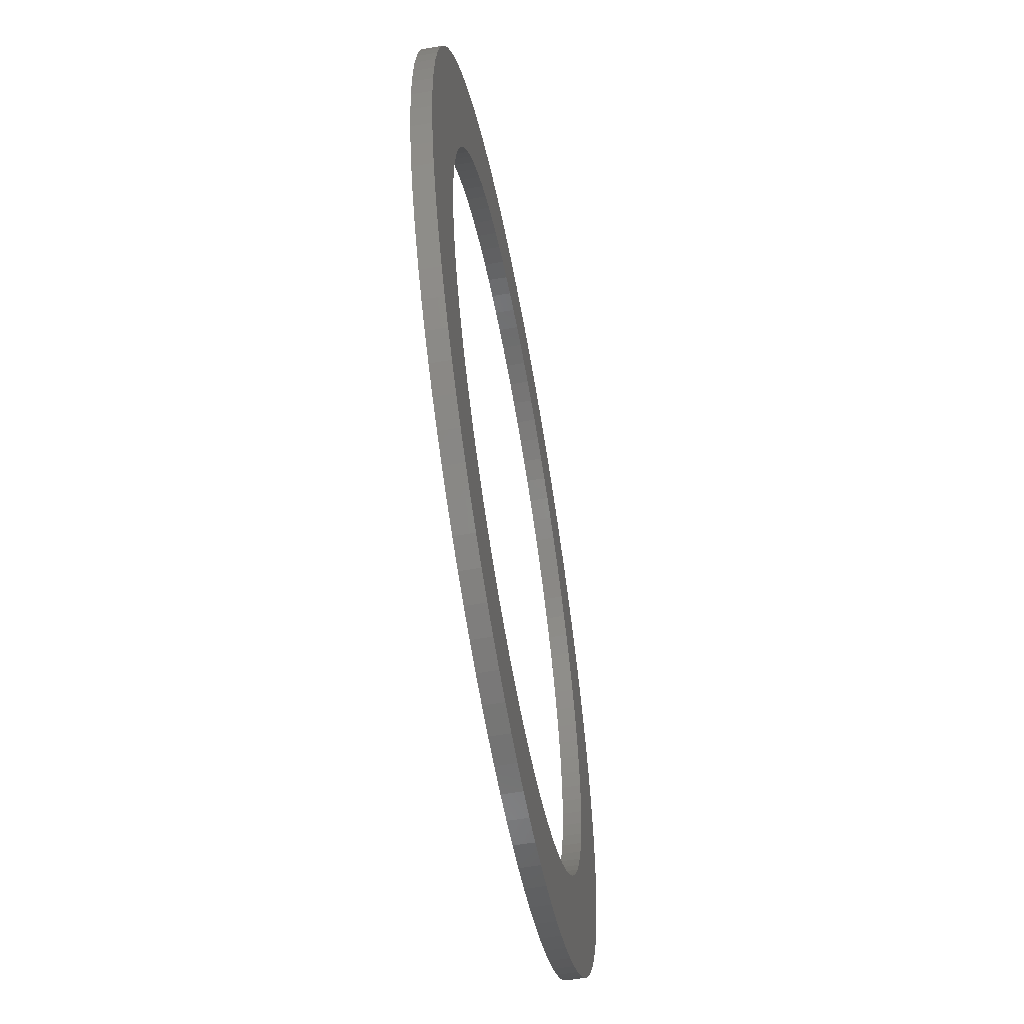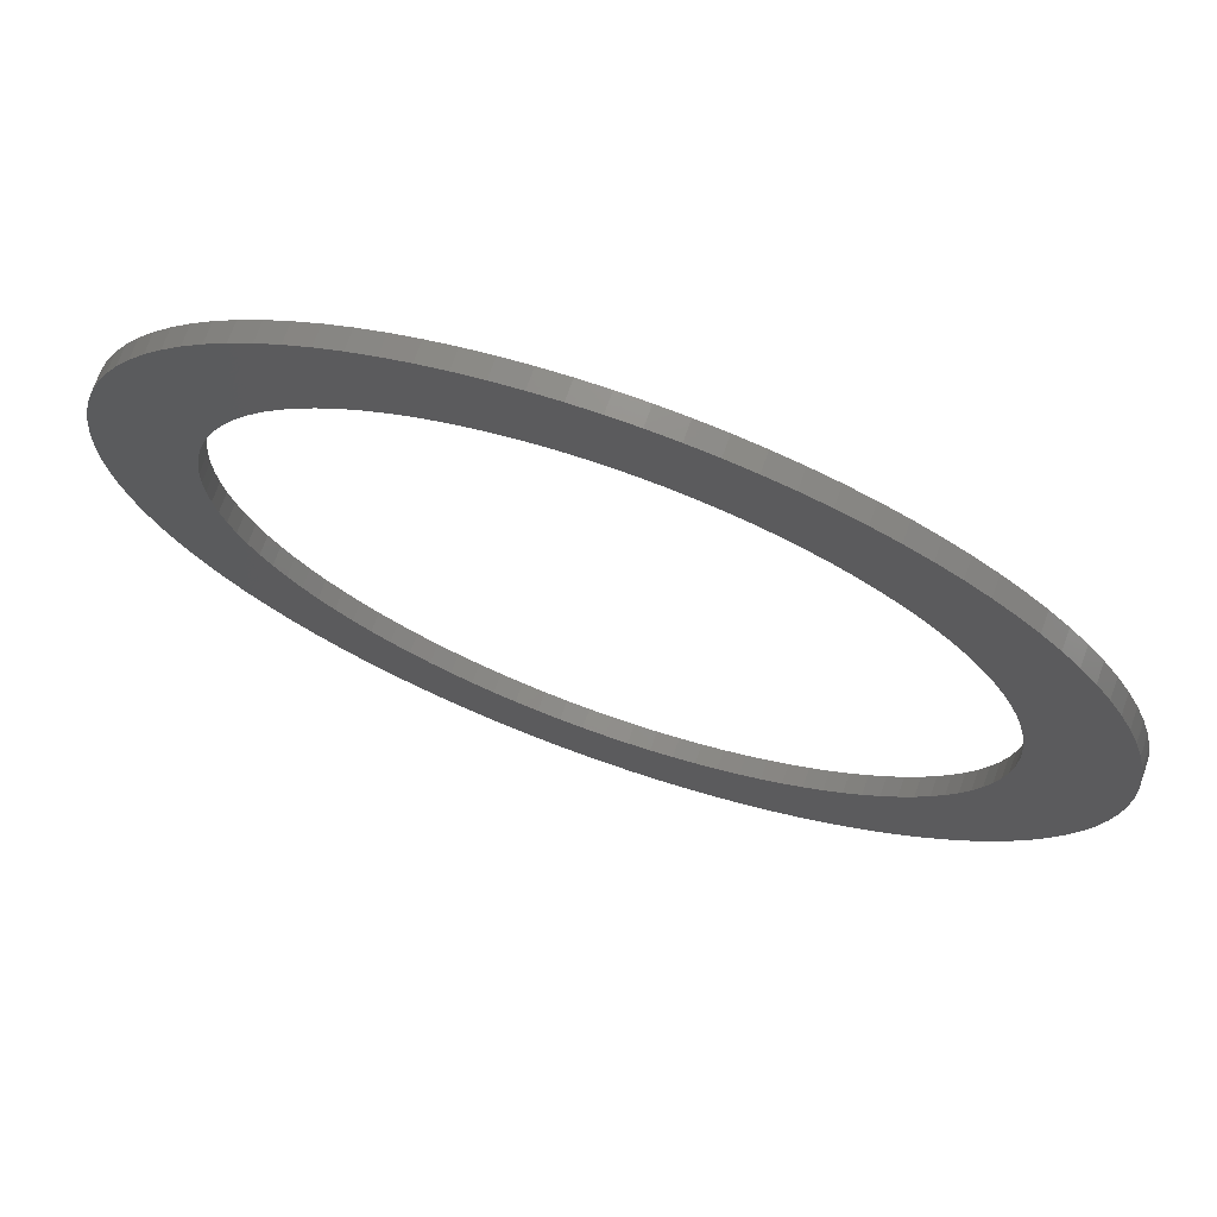
<metadata>
{"format":"stl","ext":"stl","renderer":"f3d","projection":"perspective","resolution":1024,"background":"white","views":[{"elev":-59.3,"azim":-79.9,"up":"+Y"},{"elev":72.0,"azim":19.6,"up":"+Y"}]}
</metadata>
<code>
# stl→obj: 400 verts, 800 faces
v -46.91 0 0
v -46.82 2.946 0
v -46.82 -2.946 0
v -46.54 5.879 0
v -46.08 8.79 0
v -45.44 11.67 0
v -44.61 14.5 0
v -43.62 17.27 0
v -42.45 19.97 0
v -41.11 22.6 0
v -39.61 25.14 0
v -37.95 27.57 0
v -36.14 29.9 0
v -34.2 32.11 0
v -32.11 34.2 0
v -29.9 36.14 0
v -27.57 37.95 0
v -25.14 39.61 0
v -22.6 41.11 0
v -19.97 42.45 0
v -17.27 43.62 0
v -14.5 44.61 0
v -25.27 26.91 0
v -11.67 45.44 0
v -21.7 29.86 0
v -8.79 46.08 0
v -17.78 32.34 0
v -5.879 46.54 0
v -15.72 33.4 0
v -2.946 46.82 0
v -11.41 35.1 0
v 0 46.91 0
v -9.179 35.75 0
v 2.946 46.82 0
v -6.916 36.26 0
v 5.879 46.54 0
v -2.318 36.84 0
v 8.79 46.08 0
v 0 36.91 0
v 11.67 45.44 0
v 2.318 36.84 0
v 14.5 44.61 0
v 6.916 36.26 0
v 17.27 43.62 0
v 9.179 35.75 0
v 19.97 42.45 0
v 11.41 35.1 0
v 22.6 41.11 0
v 13.59 34.32 0
v 25.14 39.61 0
v 15.72 33.4 0
v 27.57 37.95 0
v 19.78 31.16 0
v 29.9 36.14 0
v 21.7 29.86 0
v 32.11 34.2 0
v 23.53 28.44 0
v 34.2 32.11 0
v 25.27 26.91 0
v 36.14 29.9 0
v 26.91 25.27 0
v 37.95 27.57 0
v 28.44 23.53 0
v 39.61 25.14 0
v 31.16 19.78 0
v 41.11 22.6 0
v 32.34 17.78 0
v 42.45 19.97 0
v 33.4 15.72 0
v 43.62 17.27 0
v 34.32 13.59 0
v 44.61 14.5 0
v 35.1 11.41 0
v 45.44 11.67 0
v 35.75 9.179 0
v 46.08 8.79 0
v 36.26 6.916 0
v 46.54 5.879 0
v 36.84 2.318 0
v 46.82 2.946 0
v 36.91 0 0
v 46.91 0 0
v 36.84 -2.318 0
v 46.82 -2.946 0
v 36.62 -4.626 0
v 46.54 -5.879 0
v 36.26 -6.916 0
v 46.08 -8.79 0
v 35.75 -9.179 0
v 45.44 -11.67 0
v 35.1 -11.41 0
v 44.61 -14.5 0
v 34.32 -13.59 0
v 43.62 -17.27 0
v 32.34 -17.78 0
v 42.45 -19.97 0
v 31.16 -19.78 0
v 41.11 -22.6 0
v 29.86 -21.7 0
v 39.61 -25.14 0
v 28.44 -23.53 0
v 37.95 -27.57 0
v 26.91 -25.27 0
v 36.14 -29.9 0
v 25.27 -26.91 0
v 34.2 -32.11 0
v 21.7 -29.86 0
v 32.11 -34.2 0
v 19.78 -31.16 0
v 29.9 -36.14 0
v 17.78 -32.34 0
v 27.57 -37.95 0
v 15.72 -33.4 0
v 25.14 -39.61 0
v 13.59 -34.32 0
v 22.6 -41.11 0
v 9.179 -35.75 0
v 19.97 -42.45 0
v 6.916 -36.26 0
v 17.27 -43.62 0
v 4.626 -36.62 0
v 14.5 -44.61 0
v 0 -36.91 0
v 11.67 -45.44 0
v -2.318 -36.84 0
v 8.79 -46.08 0
v -4.626 -36.62 0
v 5.879 -46.54 0
v -9.179 -35.75 0
v 2.946 -46.82 0
v -11.41 -35.1 0
v 0 -46.91 0
v -15.72 -33.4 0
v -2.946 -46.82 0
v -19.78 -31.16 0
v -5.879 -46.54 0
v -23.53 -28.44 0
v -8.79 -46.08 0
v -11.67 -45.44 0
v -14.5 -44.61 0
v -17.27 -43.62 0
v -19.97 -42.45 0
v -22.6 -41.11 0
v -25.14 -39.61 0
v -27.57 -37.95 0
v -29.9 -36.14 0
v -32.11 -34.2 0
v -34.2 -32.11 0
v -36.14 -29.9 0
v -37.95 -27.57 0
v -39.61 -25.14 0
v -41.11 -22.6 0
v -42.45 -19.97 0
v -43.62 -17.27 0
v -44.61 -14.5 0
v -45.44 -11.67 0
v -46.08 -8.79 0
v -46.54 -5.879 0
v -36.84 -2.318 0
v -36.91 0 0
v -36.62 -4.626 0
v -36.26 -6.916 0
v -35.75 -9.179 0
v -35.1 -11.41 0
v -34.32 -13.59 0
v -33.4 -15.72 0
v -32.34 -17.78 0
v -31.16 -19.78 0
v -25.27 -26.91 0
v -26.91 -25.27 0
v -29.86 -21.7 0
v -28.44 -23.53 0
v -21.7 -29.86 0
v -17.78 -32.34 0
v -13.59 -34.32 0
v -6.916 -36.26 0
v 2.318 -36.84 0
v 11.41 -35.1 0
v 23.53 -28.44 0
v 33.4 -15.72 0
v 36.62 4.626 0
v 29.86 21.7 0
v 17.78 32.34 0
v 4.626 36.62 0
v -4.626 36.62 0
v -13.59 34.32 0
v -19.78 31.16 0
v -23.53 28.44 0
v -26.91 25.27 0
v -32.34 17.78 0
v -31.16 19.78 0
v -28.44 23.53 0
v -29.86 21.7 0
v -33.4 15.72 0
v -34.32 13.59 0
v -35.1 11.41 0
v -35.75 9.179 0
v -36.26 6.916 0
v -36.62 4.626 0
v -36.84 2.318 0
v -46.91 0 2
v -46.82 2.946 2
v -46.82 -2.946 2
v -46.54 -5.879 2
v -46.08 -8.79 2
v -45.44 -11.67 2
v -44.61 -14.5 2
v -43.62 -17.27 2
v -42.45 -19.97 2
v -41.11 -22.6 2
v -39.61 -25.14 2
v -37.95 -27.57 2
v -36.14 -29.9 2
v -34.2 -32.11 2
v -32.11 -34.2 2
v -29.9 -36.14 2
v -27.57 -37.95 2
v -25.14 -39.61 2
v -22.6 -41.11 2
v -19.97 -42.45 2
v -17.27 -43.62 2
v -14.5 -44.61 2
v -11.67 -45.44 2
v -8.79 -46.08 2
v -5.879 -46.54 2
v -2.946 -46.82 2
v 0 -46.91 2
v 2.946 -46.82 2
v 5.879 -46.54 2
v 8.79 -46.08 2
v 11.67 -45.44 2
v 14.5 -44.61 2
v 17.27 -43.62 2
v 19.97 -42.45 2
v 22.6 -41.11 2
v 25.14 -39.61 2
v 27.57 -37.95 2
v 29.9 -36.14 2
v 32.11 -34.2 2
v 34.2 -32.11 2
v 36.14 -29.9 2
v 37.95 -27.57 2
v 39.61 -25.14 2
v 41.11 -22.6 2
v 42.45 -19.97 2
v 43.62 -17.27 2
v 44.61 -14.5 2
v 45.44 -11.67 2
v 46.08 -8.79 2
v 46.54 -5.879 2
v 46.82 -2.946 2
v 46.91 0 2
v 46.82 2.946 2
v 46.54 5.879 2
v 46.08 8.79 2
v 45.44 11.67 2
v 44.61 14.5 2
v 43.62 17.27 2
v 42.45 19.97 2
v 41.11 22.6 2
v 39.61 25.14 2
v 37.95 27.57 2
v 36.14 29.9 2
v 34.2 32.11 2
v 32.11 34.2 2
v 29.9 36.14 2
v 27.57 37.95 2
v 25.14 39.61 2
v 22.6 41.11 2
v 19.97 42.45 2
v 17.27 43.62 2
v 14.5 44.61 2
v 11.67 45.44 2
v 8.79 46.08 2
v 5.879 46.54 2
v 2.946 46.82 2
v 0 46.91 2
v -2.946 46.82 2
v -5.879 46.54 2
v -8.79 46.08 2
v -11.67 45.44 2
v -14.5 44.61 2
v -17.27 43.62 2
v -19.97 42.45 2
v -22.6 41.11 2
v -25.14 39.61 2
v -27.57 37.95 2
v -29.9 36.14 2
v -32.11 34.2 2
v -34.2 32.11 2
v -36.14 29.9 2
v -37.95 27.57 2
v -39.61 25.14 2
v -41.11 22.6 2
v -42.45 19.97 2
v -43.62 17.27 2
v -44.61 14.5 2
v -45.44 11.67 2
v -46.08 8.79 2
v -46.54 5.879 2
v -36.91 0 2
v -36.84 -2.318 2
v -36.84 2.318 2
v -36.62 4.626 2
v -36.26 6.916 2
v -35.75 9.179 2
v -35.1 11.41 2
v -34.32 13.59 2
v -33.4 15.72 2
v -32.34 17.78 2
v -31.16 19.78 2
v -29.86 21.7 2
v -28.44 23.53 2
v -26.91 25.27 2
v -25.27 26.91 2
v -23.53 28.44 2
v -21.7 29.86 2
v -19.78 31.16 2
v -17.78 32.34 2
v -15.72 33.4 2
v -13.59 34.32 2
v -11.41 35.1 2
v -9.179 35.75 2
v -6.916 36.26 2
v -4.626 36.62 2
v -2.318 36.84 2
v 0 36.91 2
v 2.318 36.84 2
v 4.626 36.62 2
v 6.916 36.26 2
v 9.179 35.75 2
v 11.41 35.1 2
v 13.59 34.32 2
v 15.72 33.4 2
v 17.78 32.34 2
v 19.78 31.16 2
v 21.7 29.86 2
v 23.53 28.44 2
v 25.27 26.91 2
v 26.91 25.27 2
v 28.44 23.53 2
v 29.86 21.7 2
v 31.16 19.78 2
v 32.34 17.78 2
v 33.4 15.72 2
v 34.32 13.59 2
v 35.1 11.41 2
v 35.75 9.179 2
v 36.26 6.916 2
v 36.62 4.626 2
v 36.84 2.318 2
v 36.91 0 2
v 36.84 -2.318 2
v 36.62 -4.626 2
v 36.26 -6.916 2
v 35.75 -9.179 2
v 35.1 -11.41 2
v 34.32 -13.59 2
v 33.4 -15.72 2
v 32.34 -17.78 2
v 31.16 -19.78 2
v 29.86 -21.7 2
v 28.44 -23.53 2
v 26.91 -25.27 2
v 25.27 -26.91 2
v 23.53 -28.44 2
v 21.7 -29.86 2
v 19.78 -31.16 2
v 17.78 -32.34 2
v 15.72 -33.4 2
v 13.59 -34.32 2
v 11.41 -35.1 2
v 9.179 -35.75 2
v 6.916 -36.26 2
v 4.626 -36.62 2
v 2.318 -36.84 2
v 0 -36.91 2
v -2.318 -36.84 2
v -4.626 -36.62 2
v -6.916 -36.26 2
v -9.179 -35.75 2
v -11.41 -35.1 2
v -13.59 -34.32 2
v -15.72 -33.4 2
v -17.78 -32.34 2
v -19.78 -31.16 2
v -21.7 -29.86 2
v -23.53 -28.44 2
v -25.27 -26.91 2
v -26.91 -25.27 2
v -28.44 -23.53 2
v -29.86 -21.7 2
v -31.16 -19.78 2
v -32.34 -17.78 2
v -33.4 -15.72 2
v -34.32 -13.59 2
v -35.1 -11.41 2
v -35.75 -9.179 2
v -36.26 -6.916 2
v -36.62 -4.626 2
f 1 2 3
f 3 2 4
f 3 4 5
f 3 5 6
f 3 6 7
f 3 7 8
f 3 8 9
f 3 9 10
f 3 10 11
f 3 11 12
f 3 12 13
f 3 13 14
f 3 14 15
f 3 15 16
f 3 16 17
f 3 17 18
f 3 18 19
f 3 19 20
f 3 20 21
f 3 21 22
f 23 22 24
f 25 24 26
f 27 26 28
f 29 28 30
f 31 30 32
f 33 32 34
f 35 34 36
f 37 36 38
f 39 38 40
f 41 40 42
f 43 42 44
f 45 44 46
f 47 46 48
f 49 48 50
f 51 50 52
f 53 52 54
f 55 54 56
f 57 56 58
f 59 58 60
f 61 60 62
f 63 62 64
f 65 64 66
f 67 66 68
f 69 68 70
f 71 70 72
f 73 72 74
f 75 74 76
f 77 76 78
f 79 78 80
f 81 80 82
f 83 82 84
f 85 84 86
f 87 86 88
f 89 88 90
f 91 90 92
f 93 92 94
f 95 94 96
f 97 96 98
f 99 98 100
f 101 100 102
f 103 102 104
f 105 104 106
f 107 106 108
f 109 108 110
f 111 110 112
f 113 112 114
f 115 114 116
f 117 116 118
f 119 118 120
f 121 120 122
f 123 122 124
f 125 124 126
f 127 126 128
f 129 128 130
f 131 130 132
f 133 132 134
f 135 134 136
f 137 136 138
f 3 138 139
f 3 139 140
f 3 140 141
f 3 141 142
f 3 142 143
f 3 143 144
f 3 144 145
f 3 145 146
f 3 146 147
f 3 147 148
f 3 148 149
f 3 149 150
f 3 150 151
f 3 151 152
f 3 152 153
f 3 153 154
f 3 154 155
f 3 155 156
f 3 156 157
f 3 157 158
f 159 3 160
f 161 3 159
f 162 3 161
f 163 3 162
f 164 3 163
f 165 3 164
f 166 3 165
f 167 3 166
f 168 3 167
f 169 138 170
f 3 168 171
f 3 171 172
f 3 172 138
f 172 170 138
f 137 138 169
f 173 136 137
f 135 136 173
f 174 134 135
f 133 134 174
f 175 132 133
f 131 132 175
f 176 128 129
f 127 128 176
f 129 130 131
f 177 122 123
f 121 122 177
f 123 124 125
f 125 126 127
f 178 116 117
f 115 116 178
f 117 118 119
f 119 120 121
f 179 106 107
f 105 106 179
f 107 108 109
f 109 110 111
f 111 112 113
f 113 114 115
f 180 94 95
f 93 94 180
f 95 96 97
f 97 98 99
f 99 100 101
f 101 102 103
f 103 104 105
f 79 80 81
f 181 78 79
f 81 82 83
f 83 84 85
f 85 86 87
f 87 88 89
f 89 90 91
f 91 92 93
f 182 64 65
f 63 64 182
f 65 66 67
f 67 68 69
f 69 70 71
f 71 72 73
f 73 74 75
f 183 52 53
f 49 50 51
f 47 48 49
f 45 46 47
f 43 44 45
f 184 42 43
f 41 42 184
f 39 40 41
f 37 38 39
f 185 36 37
f 35 36 185
f 33 34 35
f 31 32 33
f 186 30 31
f 29 30 186
f 27 28 29
f 187 26 27
f 25 26 187
f 188 24 25
f 23 24 188
f 189 22 23
f 190 3 191
f 192 22 189
f 193 22 192
f 3 22 193
f 3 193 191
f 194 3 190
f 195 3 194
f 196 3 195
f 197 3 196
f 198 3 197
f 199 3 198
f 200 3 199
f 75 76 77
f 160 3 200
f 51 52 183
f 53 54 55
f 55 56 57
f 57 58 59
f 59 60 61
f 61 62 63
f 77 78 181
f 1 201 2
f 2 201 202
f 1 3 201
f 201 3 203
f 3 158 203
f 203 158 204
f 158 157 204
f 204 157 205
f 157 156 205
f 205 156 206
f 156 155 206
f 206 155 207
f 155 154 207
f 207 154 208
f 154 153 208
f 208 153 209
f 153 152 209
f 209 152 210
f 152 151 210
f 210 151 211
f 151 150 211
f 211 150 212
f 150 149 212
f 212 149 213
f 149 148 213
f 213 148 214
f 214 148 147
f 215 214 147
f 215 147 146
f 216 215 146
f 216 146 145
f 217 216 145
f 217 145 144
f 218 217 144
f 218 144 143
f 219 218 143
f 219 143 142
f 220 219 142
f 220 142 141
f 221 220 141
f 221 141 140
f 222 221 140
f 222 140 139
f 223 222 139
f 223 139 138
f 224 223 138
f 224 138 136
f 225 224 136
f 225 136 134
f 226 225 134
f 226 134 132
f 227 226 132
f 227 132 130
f 228 227 130
f 228 130 128
f 229 228 128
f 229 128 126
f 230 229 126
f 230 126 124
f 231 230 124
f 231 124 122
f 232 231 122
f 232 122 120
f 233 232 120
f 233 120 118
f 234 233 118
f 234 118 116
f 235 234 116
f 235 116 114
f 236 235 114
f 236 114 112
f 237 236 112
f 237 112 110
f 238 237 110
f 238 110 108
f 239 238 108
f 239 108 106
f 240 239 106
f 240 106 104
f 241 240 104
f 241 104 102
f 242 241 102
f 242 102 100
f 243 242 100
f 243 100 98
f 244 243 98
f 244 98 96
f 245 244 96
f 245 96 94
f 246 245 94
f 246 94 92
f 247 246 92
f 247 92 90
f 248 247 90
f 248 90 88
f 249 248 88
f 249 88 86
f 250 249 86
f 250 86 84
f 251 250 84
f 251 84 82
f 252 251 82
f 82 80 253
f 252 82 253
f 80 78 254
f 253 80 254
f 78 76 255
f 254 78 255
f 76 74 256
f 255 76 256
f 74 72 257
f 256 74 257
f 72 70 258
f 257 72 258
f 70 68 259
f 258 70 259
f 68 66 260
f 259 68 260
f 66 64 261
f 260 66 261
f 64 62 262
f 261 64 262
f 62 60 263
f 262 62 263
f 60 58 264
f 263 60 264
f 56 265 58
f 58 265 264
f 54 266 56
f 56 266 265
f 52 267 54
f 54 267 266
f 50 268 52
f 52 268 267
f 48 269 50
f 50 269 268
f 46 270 48
f 48 270 269
f 44 271 46
f 46 271 270
f 42 272 44
f 44 272 271
f 40 273 42
f 42 273 272
f 38 274 40
f 40 274 273
f 36 275 38
f 38 275 274
f 34 276 36
f 36 276 275
f 32 277 34
f 34 277 276
f 30 278 32
f 32 278 277
f 28 279 30
f 30 279 278
f 26 280 28
f 28 280 279
f 24 281 26
f 26 281 280
f 22 282 24
f 24 282 281
f 21 283 22
f 22 283 282
f 20 284 21
f 21 284 283
f 19 285 20
f 20 285 284
f 18 286 19
f 19 286 285
f 17 287 18
f 18 287 286
f 16 288 17
f 17 288 287
f 15 289 16
f 16 289 288
f 14 290 15
f 15 290 289
f 13 291 14
f 14 291 290
f 12 292 13
f 13 292 291
f 11 293 12
f 12 293 292
f 10 294 11
f 11 294 293
f 9 295 10
f 10 295 294
f 8 296 9
f 9 296 295
f 7 297 8
f 8 297 296
f 6 298 7
f 7 298 297
f 5 299 6
f 6 299 298
f 4 300 5
f 5 300 299
f 2 202 4
f 4 202 300
f 301 302 159
f 160 301 159
f 200 303 301
f 160 200 301
f 199 304 303
f 200 199 303
f 198 305 304
f 199 198 304
f 197 306 305
f 198 197 305
f 196 307 306
f 197 196 306
f 195 308 307
f 196 195 307
f 194 309 308
f 195 194 308
f 190 310 309
f 194 190 309
f 191 311 310
f 190 191 310
f 193 312 311
f 191 193 311
f 192 313 312
f 193 192 312
f 189 314 313
f 192 189 313
f 23 315 314
f 189 23 314
f 188 316 315
f 23 188 315
f 25 317 316
f 188 25 316
f 187 318 317
f 25 187 317
f 27 319 318
f 187 27 318
f 29 320 319
f 27 29 319
f 186 321 320
f 29 186 320
f 31 322 321
f 186 31 321
f 33 323 322
f 31 33 322
f 35 324 323
f 33 35 323
f 185 325 324
f 35 185 324
f 37 326 325
f 185 37 325
f 39 327 326
f 37 39 326
f 41 328 327
f 39 41 327
f 184 329 328
f 41 184 328
f 43 330 329
f 184 43 329
f 45 331 330
f 43 45 330
f 47 332 331
f 45 47 331
f 49 333 332
f 47 49 332
f 51 334 333
f 49 51 333
f 183 335 334
f 51 183 334
f 53 336 335
f 183 53 335
f 55 337 336
f 53 55 336
f 57 338 337
f 55 57 337
f 59 339 338
f 57 59 338
f 61 340 339
f 59 61 339
f 341 340 63
f 63 340 61
f 342 341 182
f 182 341 63
f 343 342 65
f 65 342 182
f 344 343 67
f 67 343 65
f 345 344 69
f 69 344 67
f 346 345 71
f 71 345 69
f 347 346 73
f 73 346 71
f 348 347 75
f 75 347 73
f 349 348 77
f 77 348 75
f 350 349 181
f 181 349 77
f 351 350 79
f 79 350 181
f 352 351 81
f 81 351 79
f 352 81 353
f 353 81 83
f 353 83 354
f 354 83 85
f 354 85 355
f 355 85 87
f 355 87 356
f 356 87 89
f 356 89 357
f 357 89 91
f 357 91 358
f 358 91 93
f 358 93 359
f 359 93 180
f 359 180 360
f 360 180 95
f 360 95 361
f 361 95 97
f 361 97 362
f 362 97 99
f 362 99 363
f 363 99 101
f 363 101 364
f 364 101 103
f 364 103 365
f 365 103 105
f 365 105 366
f 366 105 179
f 366 179 367
f 367 179 107
f 367 107 368
f 368 107 109
f 368 109 369
f 369 109 111
f 369 111 370
f 370 111 113
f 370 113 371
f 371 113 115
f 371 115 372
f 372 115 178
f 372 178 373
f 373 178 117
f 373 117 374
f 374 117 119
f 374 119 375
f 375 119 121
f 375 121 376
f 376 121 177
f 376 177 377
f 377 177 123
f 377 123 378
f 378 123 125
f 378 125 379
f 379 125 127
f 379 127 380
f 380 127 176
f 380 176 381
f 381 176 129
f 381 129 382
f 382 129 131
f 382 131 383
f 383 131 175
f 383 175 384
f 384 175 133
f 384 133 385
f 385 133 174
f 385 174 386
f 386 174 135
f 386 135 387
f 387 135 173
f 387 173 388
f 388 173 137
f 388 137 389
f 389 137 169
f 389 169 390
f 390 169 170
f 391 390 170
f 172 391 170
f 392 391 172
f 171 392 172
f 393 392 171
f 168 393 171
f 394 393 168
f 167 394 168
f 395 394 167
f 166 395 167
f 396 395 166
f 165 396 166
f 397 396 165
f 164 397 165
f 398 397 164
f 163 398 164
f 399 398 163
f 162 399 163
f 400 399 162
f 161 400 162
f 302 400 161
f 159 302 161
f 202 201 203
f 205 202 204
f 204 202 203
f 206 202 205
f 207 202 206
f 208 202 207
f 209 202 208
f 210 202 209
f 211 202 210
f 212 202 211
f 213 202 212
f 214 202 213
f 215 202 214
f 216 202 215
f 217 202 216
f 218 202 217
f 219 202 218
f 220 202 219
f 221 202 220
f 222 202 221
f 392 202 222
f 393 394 202
f 388 389 223
f 386 387 224
f 384 385 225
f 383 384 226
f 381 382 227
f 380 381 228
f 379 380 229
f 377 378 230
f 376 377 231
f 359 360 245
f 358 359 246
f 357 358 247
f 356 357 248
f 355 356 249
f 303 304 202
f 360 361 244
f 350 351 253
f 349 350 254
f 348 349 255
f 345 346 258
f 338 339 264
f 332 333 269
f 328 329 272
f 398 399 202
f 324 325 275
f 317 318 279
f 321 322 277
f 281 202 280
f 282 202 281
f 283 202 282
f 284 202 283
f 285 202 284
f 286 202 285
f 287 202 286
f 288 202 287
f 289 202 288
f 290 202 289
f 291 202 290
f 292 202 291
f 293 202 292
f 294 202 293
f 295 202 294
f 296 202 295
f 297 202 296
f 298 202 297
f 299 202 298
f 300 202 299
f 370 371 236
f 363 364 242
f 354 355 250
f 346 347 257
f 339 340 263
f 333 334 268
f 307 308 202
f 329 330 271
f 325 326 274
f 397 398 202
f 310 311 202
f 322 323 276
f 314 315 280
f 319 320 278
f 312 202 311
f 313 202 312
f 280 202 313
f 315 316 280
f 280 313 314
f 280 316 279
f 316 317 279
f 279 318 278
f 318 319 278
f 278 320 277
f 320 321 277
f 277 322 276
f 309 310 202
f 276 323 275
f 323 324 275
f 275 325 274
f 326 327 273
f 274 326 273
f 308 309 202
f 273 327 272
f 327 328 272
f 272 329 271
f 271 330 270
f 330 331 270
f 270 331 269
f 331 332 269
f 269 333 268
f 268 334 267
f 336 337 265
f 267 335 266
f 306 307 202
f 266 336 265
f 265 337 264
f 337 338 264
f 264 339 263
f 334 335 267
f 263 340 262
f 335 336 266
f 262 341 261
f 261 342 260
f 343 344 259
f 260 343 259
f 305 306 202
f 259 344 258
f 344 345 258
f 258 346 257
f 340 341 262
f 257 347 256
f 341 342 261
f 256 348 255
f 342 343 260
f 255 349 254
f 254 350 253
f 351 352 252
f 253 351 252
f 304 305 202
f 252 352 251
f 251 353 250
f 347 348 256
f 353 354 250
f 250 355 249
f 249 356 248
f 248 357 247
f 247 358 246
f 246 359 245
f 352 353 251
f 245 360 244
f 244 361 243
f 361 362 243
f 243 363 242
f 242 364 241
f 241 365 240
f 240 366 239
f 239 367 238
f 238 368 237
f 368 369 237
f 237 370 236
f 364 365 241
f 236 371 235
f 365 366 240
f 235 372 234
f 366 367 239
f 234 373 233
f 233 374 232
f 395 396 202
f 374 375 232
f 232 376 231
f 231 377 230
f 230 378 229
f 378 379 229
f 229 380 228
f 228 381 227
f 227 382 226
f 382 383 226
f 226 384 225
f 225 385 224
f 385 386 224
f 224 387 223
f 387 388 223
f 223 389 222
f 389 390 222
f 390 391 222
f 391 392 222
f 393 202 392
f 394 395 202
f 396 397 202
f 399 400 202
f 369 370 237
f 371 372 235
f 372 373 234
f 373 374 233
f 375 376 232
f 400 302 202
f 302 301 202
f 367 368 238
f 362 363 243
f 301 303 202

</code>
